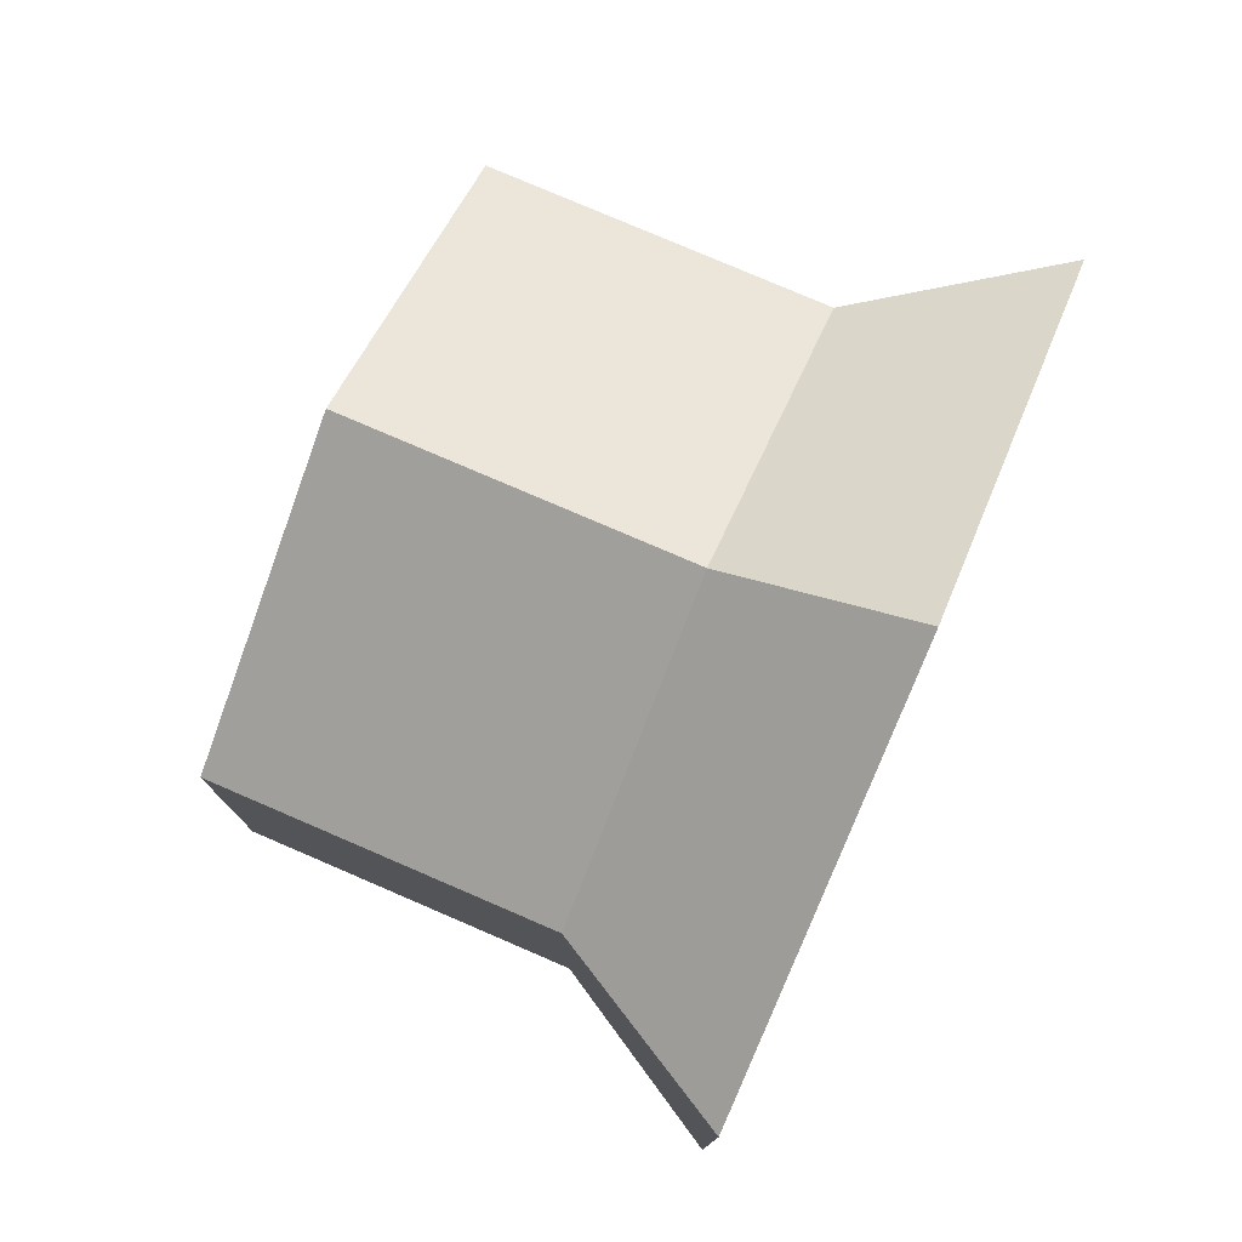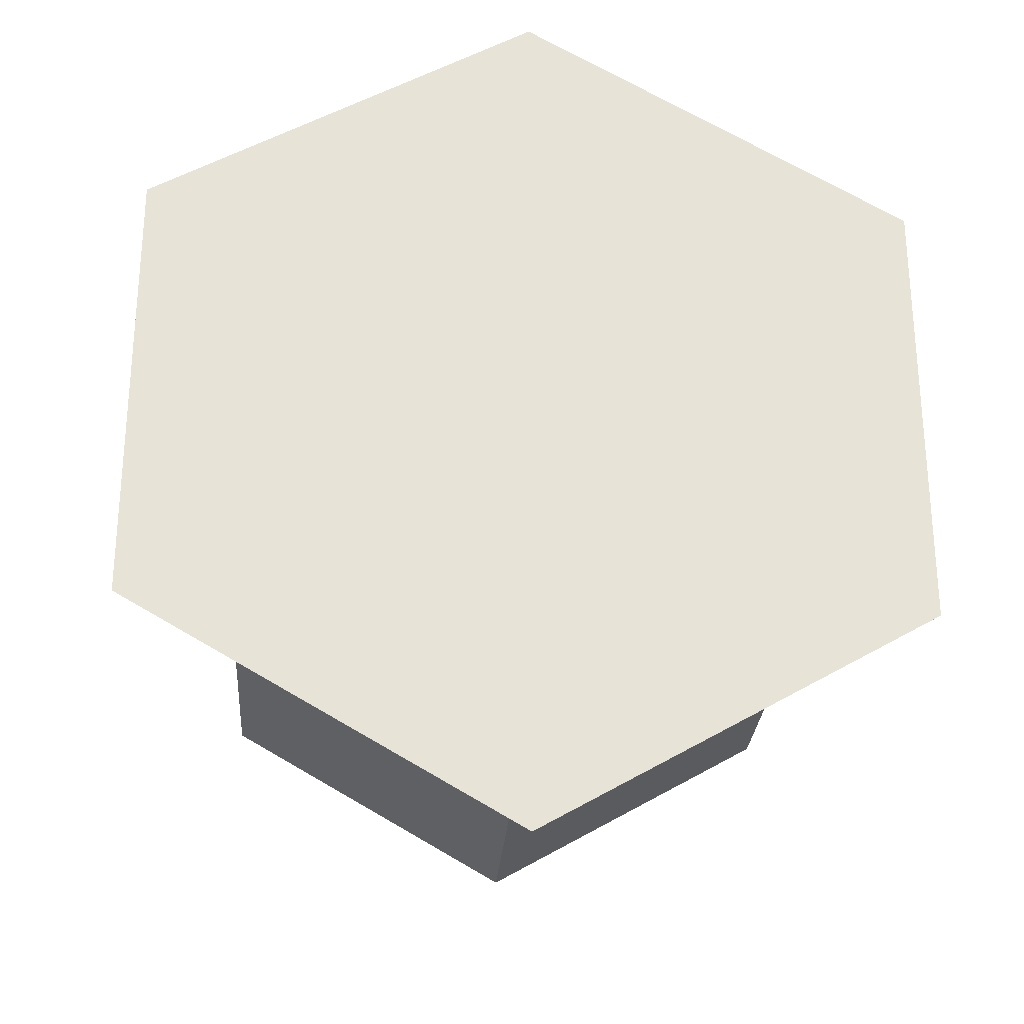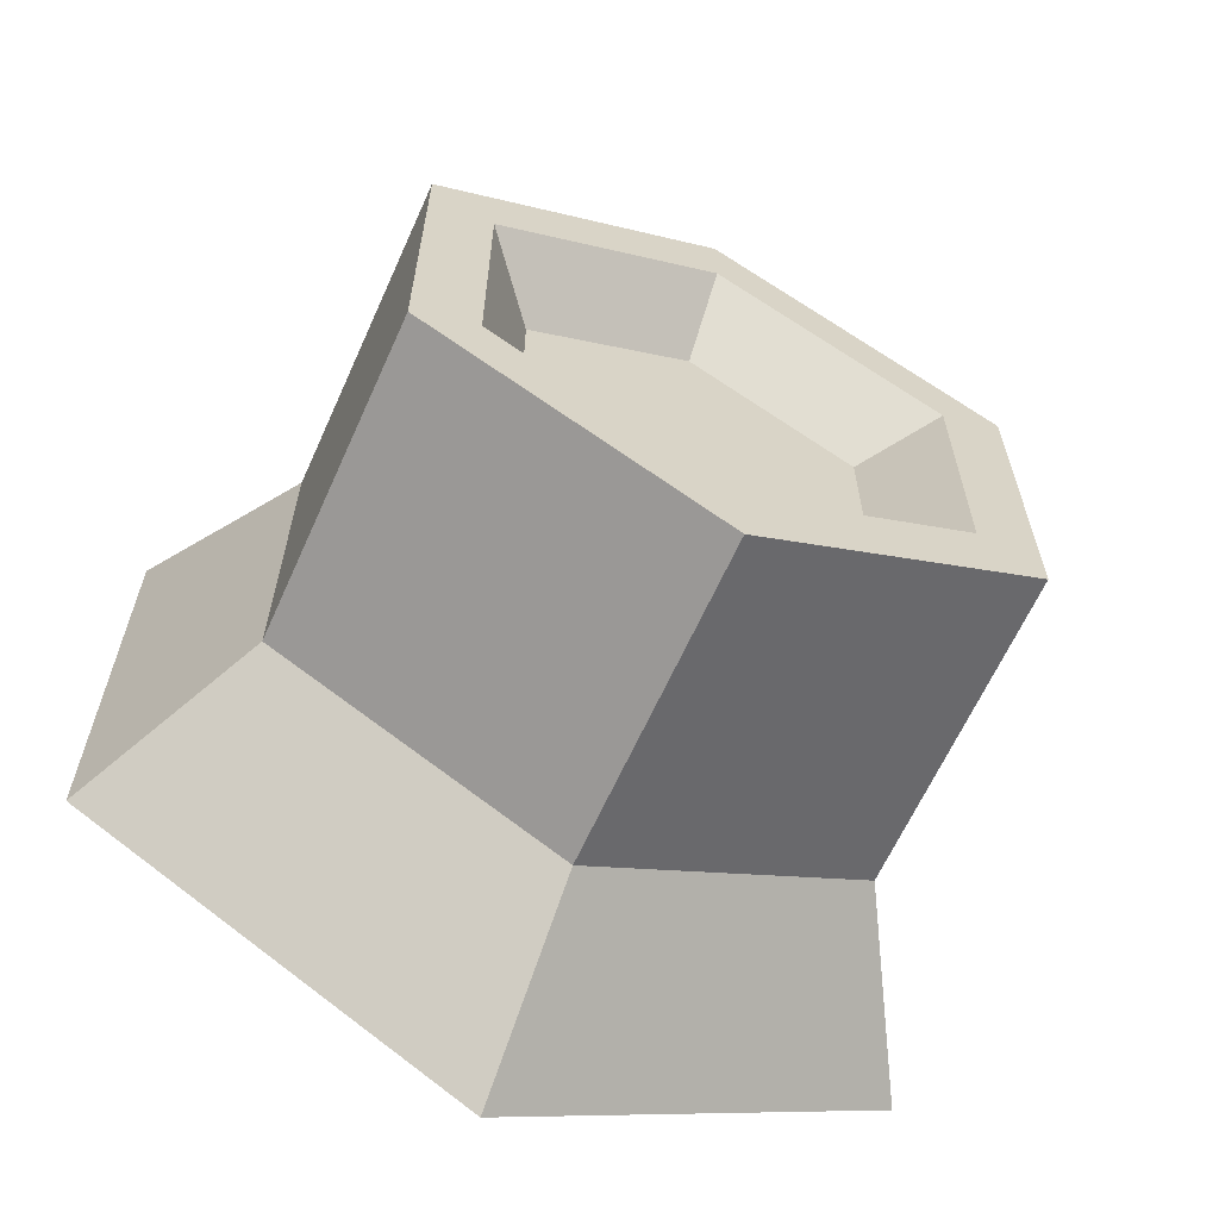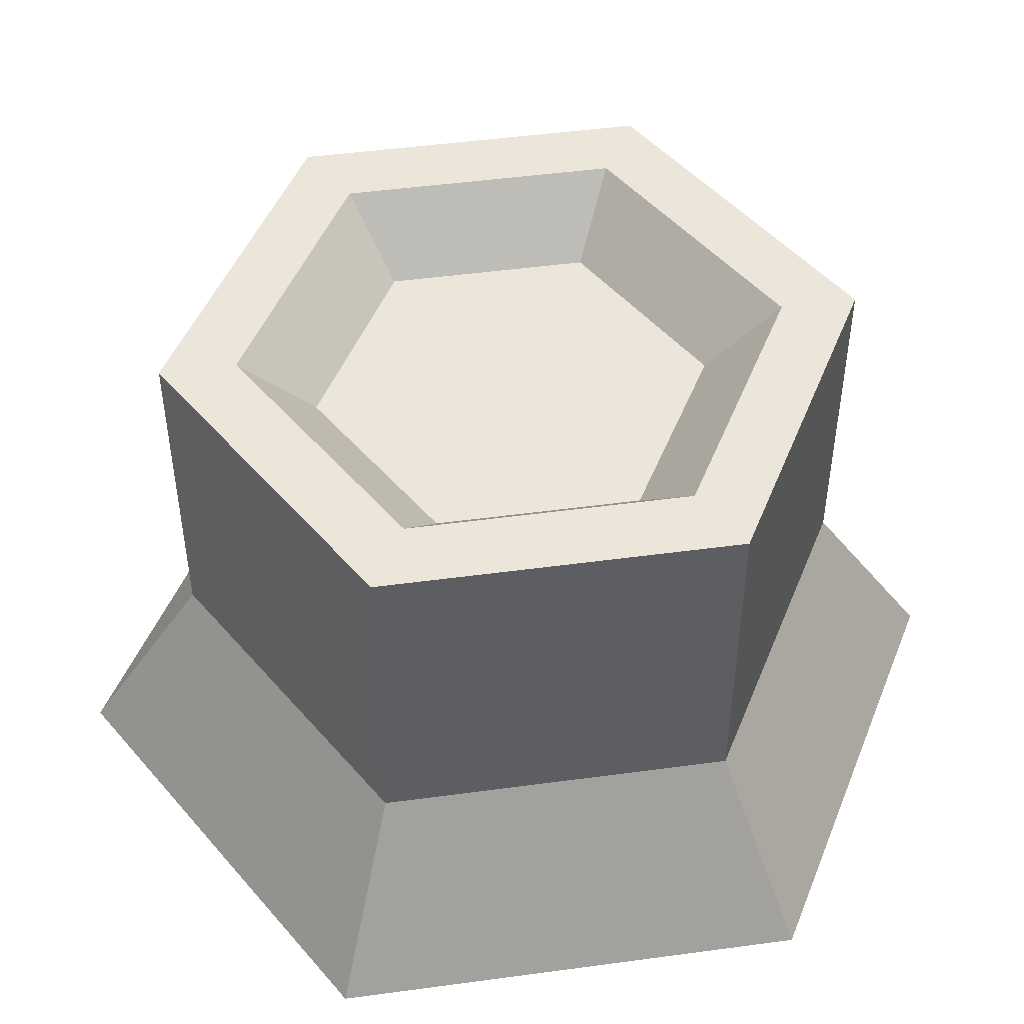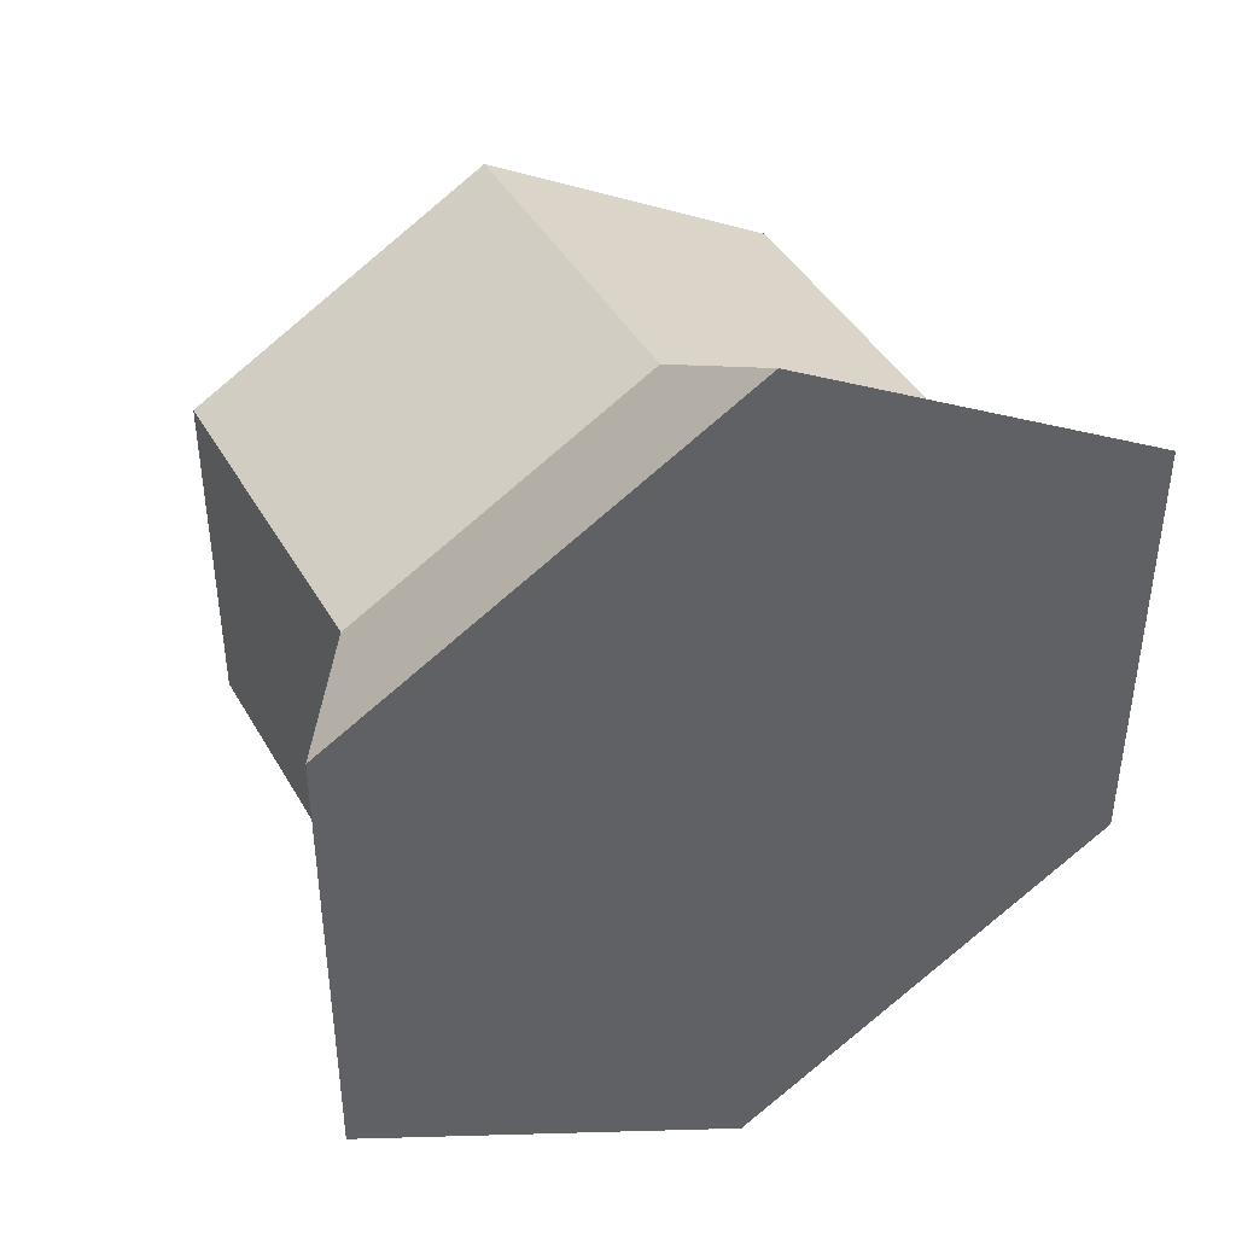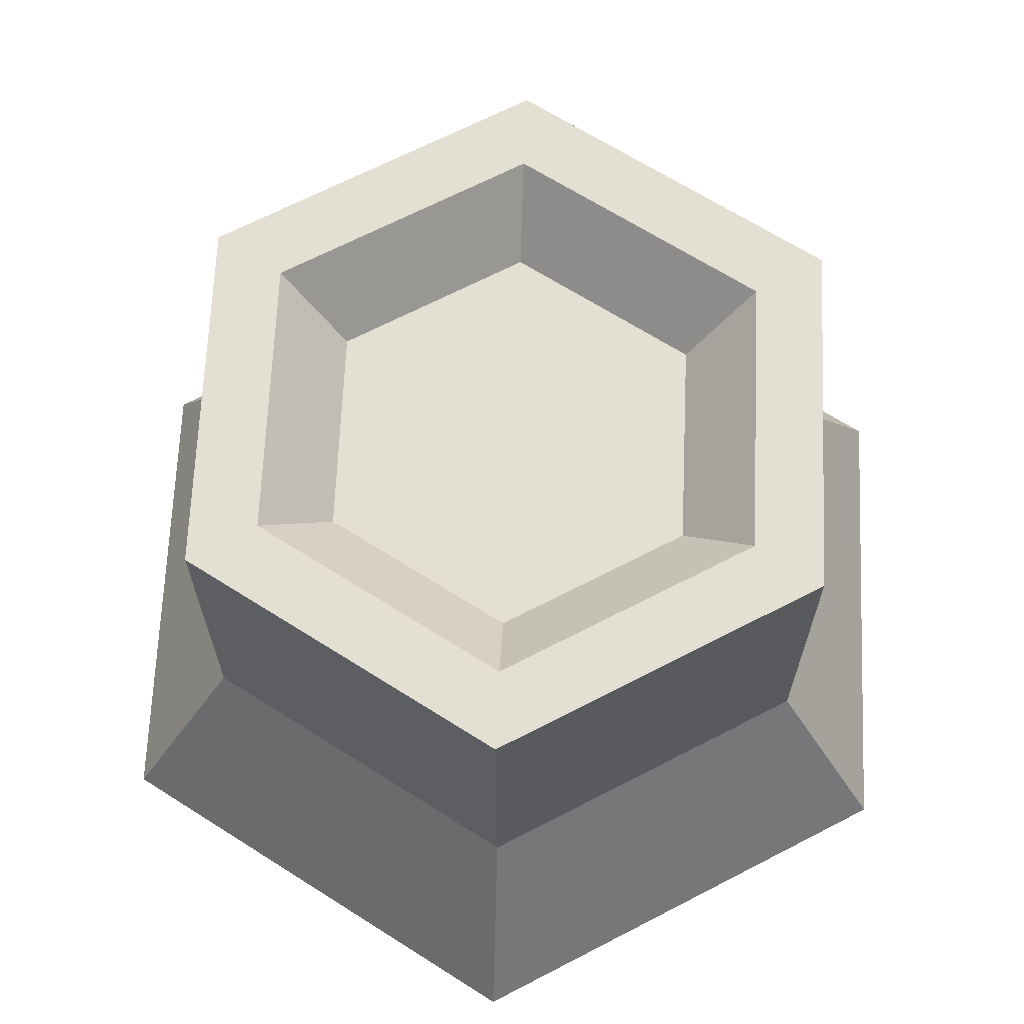
<metadata>
{"format":"obj","ext":"obj","renderer":"f3d","projection":"perspective","resolution":1024,"background":"white","views":[{"elev":78.1,"azim":-66.7,"up":"+Z"},{"elev":-27.3,"azim":-4.1,"up":"+Z"},{"elev":-63.7,"azim":155.8,"up":"+Z"},{"elev":48.3,"azim":-158.6,"up":"+Y"},{"elev":42.6,"azim":-27.7,"up":"+Z"},{"elev":66.9,"azim":122.5,"up":"+Y"}]}
</metadata>
<code>
g stump_round
v 0.1606 0 -0.09275
v 0.1606 0 0.09275
v 0.1189 0.0735 -0.06864
v 0.1189 0.0735 0.06864
v -0.1606 0 -0.09275
v -0.1189 0.0735 -0.06864
v -0.1606 0 0.09275
v -0.1189 0.0735 0.06864
v -0.1189 0.2065 -0.06864
v -0.1189 0.2065 0.06864
v 0 0 -0.1855
v 0 0.0735 -0.1373
v 0 0.0735 0.1373
v 0.1189 0.2065 0.06864
v 0 0.2065 0.1373
v 0 0 0.1855
v 0 0.2065 -0.1373
v 0.1189 0.2065 -0.06864
v 0.09313 0.2065 -0.05377
v 5.775e-15 0.2065 -0.1075
v -0.09313 0.2065 -0.05377
v -0.09313 0.2065 0.05377
v 0.09313 0.2065 0.05377
v 5.775e-15 0.2065 0.1075
v 0.06773 0.1785 -0.03911
v 0.06773 0.1785 0.03911
v 0 0.1785 -0.07821
v 0 0.1785 0.07821
v -0.06773 0.1785 -0.03911
v -0.06773 0.1785 0.03911
f 3 2 1
f 2 3 4
f 7 6 5
f 6 7 8
f 8 9 6
f 9 8 10
f 12 1 11
f 1 12 3
f 14 13 4
f 13 14 15
f 4 16 2
f 16 4 13
f 6 11 5
f 11 6 12
f 17 3 12
f 3 17 18
f 15 8 13
f 8 15 10
f 9 12 6
f 12 9 17
f 13 7 16
f 7 13 8
f 16 1 2
f 1 16 11
f 11 16 7
f 11 7 5
f 14 3 18
f 3 14 4
f 18 19 14
f 19 18 17
f 19 17 20
f 20 17 21
f 21 17 9
f 21 9 22
f 23 14 19
f 14 23 15
f 15 23 24
f 15 24 22
f 15 22 10
f 10 22 9
f 27 26 25
f 26 27 28
f 28 27 29
f 28 29 30
f 20 25 19
f 25 20 27
f 25 23 19
f 23 25 26
f 28 22 24
f 22 28 30
f 26 24 23
f 24 26 28
f 22 29 21
f 29 22 30
f 21 27 20
f 27 21 29

</code>
